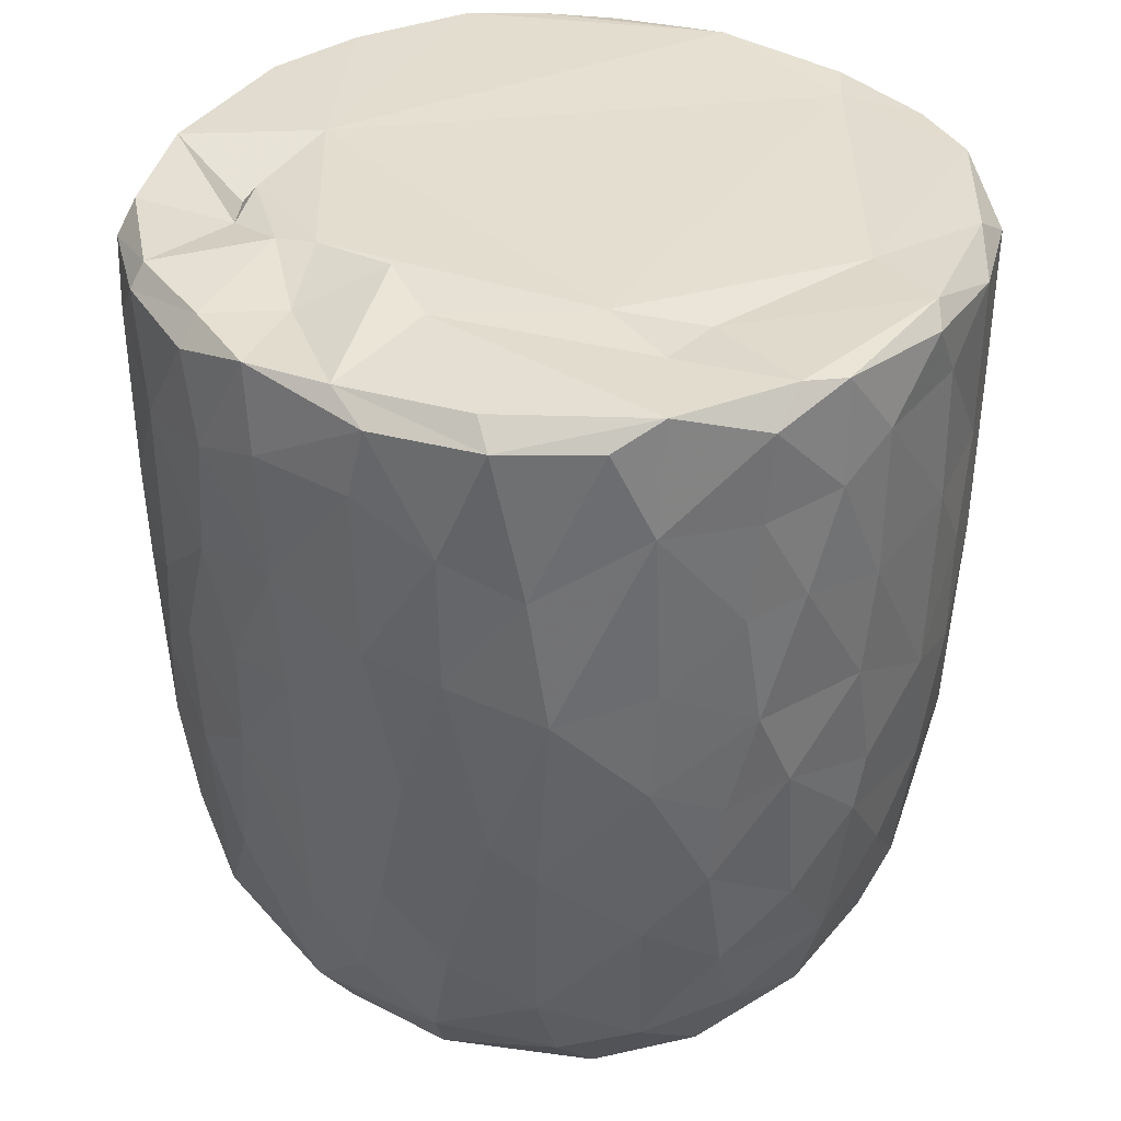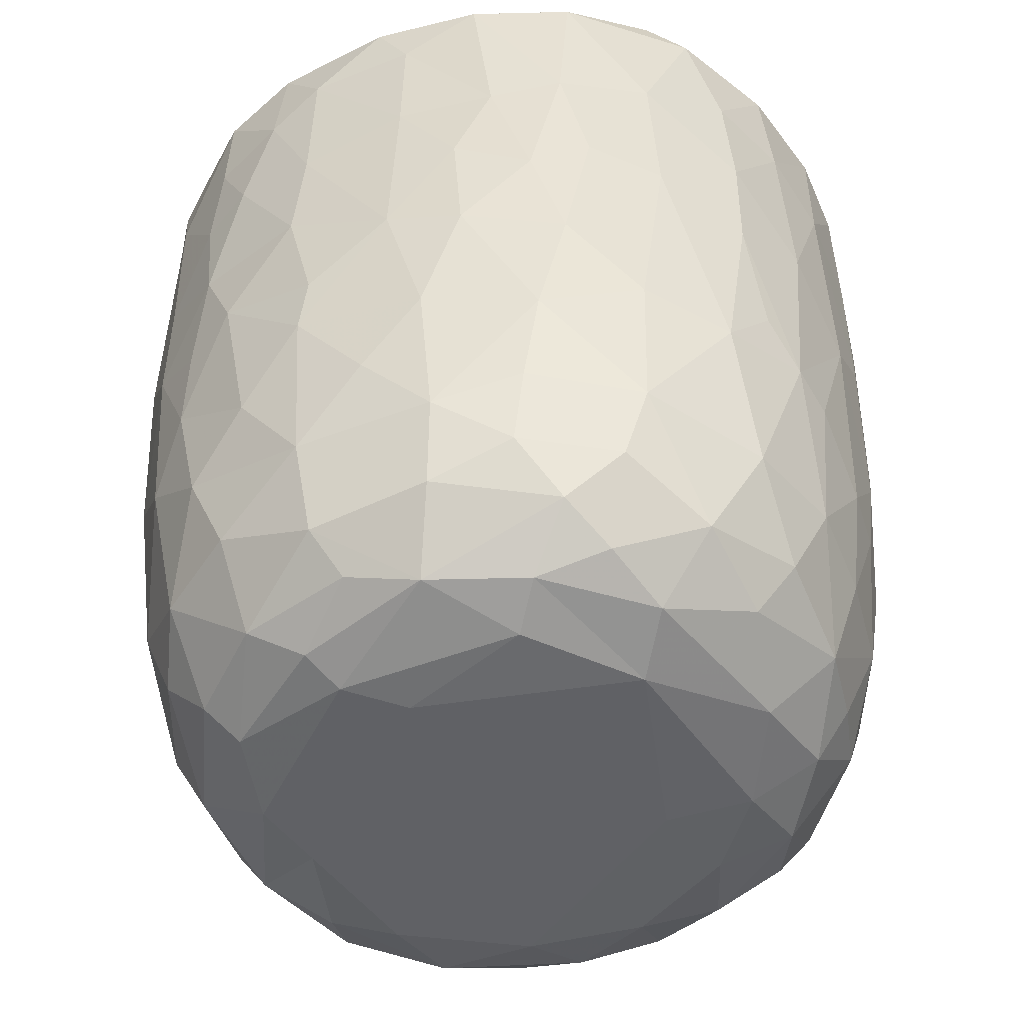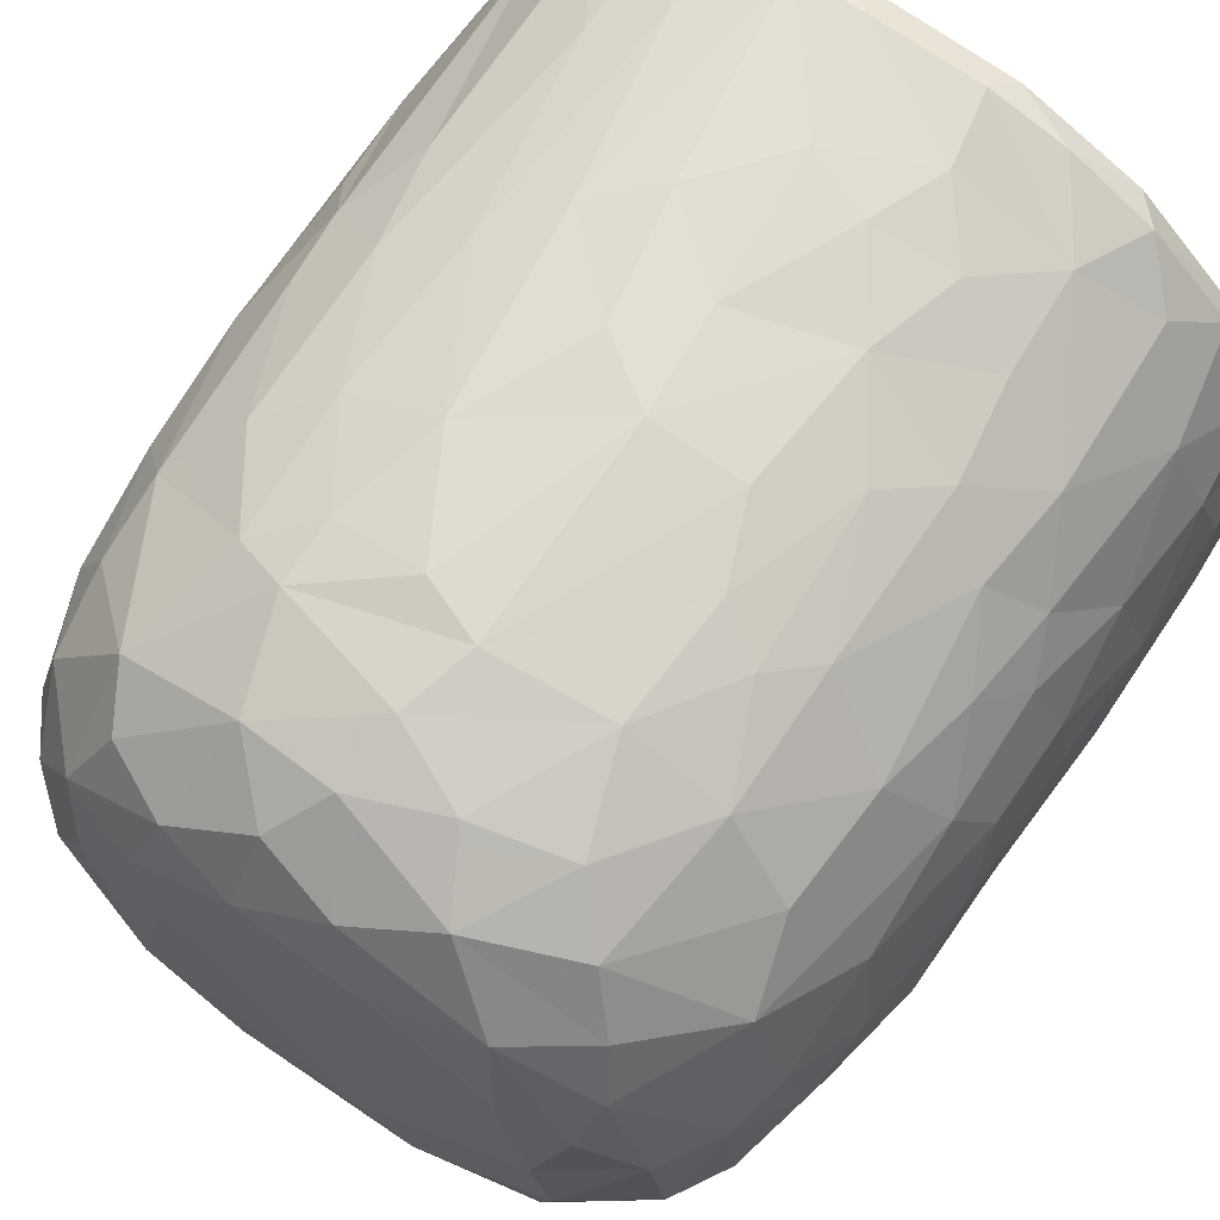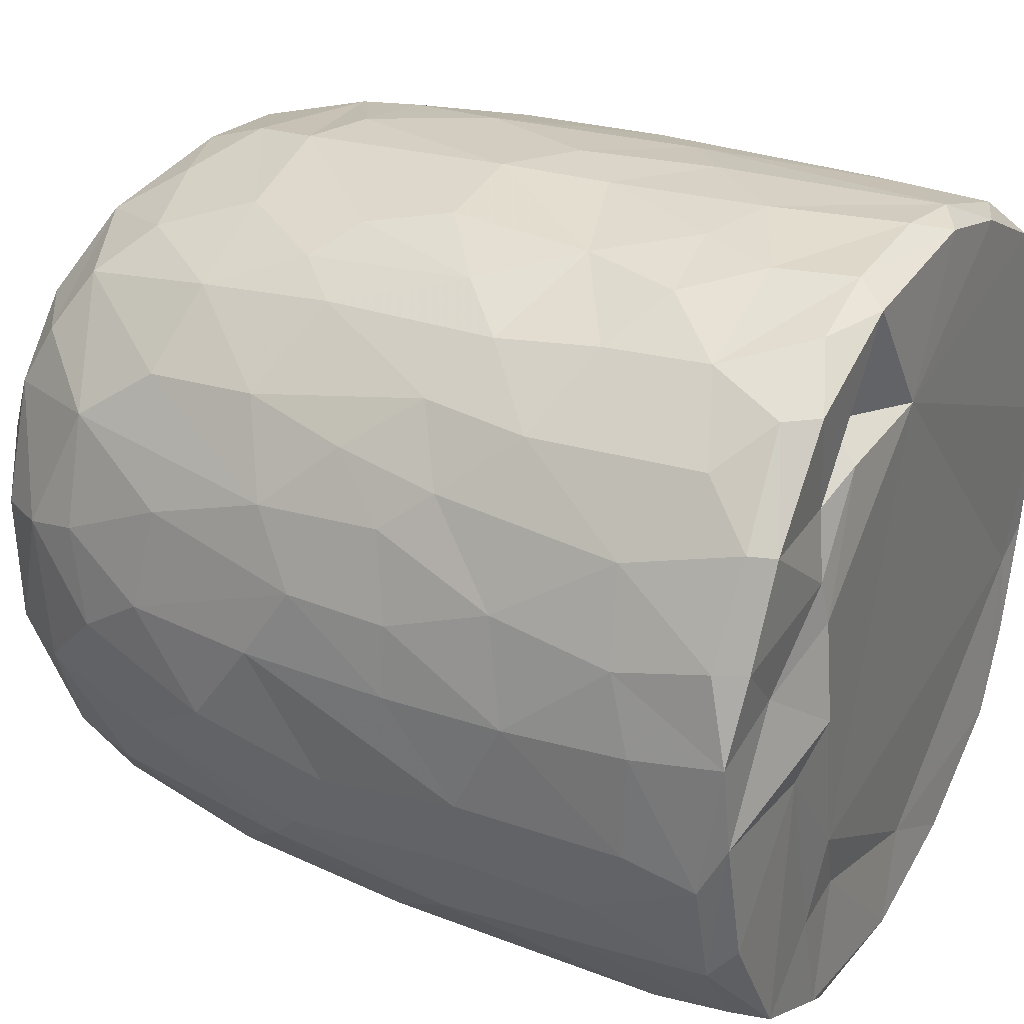
<metadata>
{"format":"obj","ext":"obj","renderer":"f3d","projection":"perspective","resolution":1024,"background":"white","views":[{"elev":35.9,"azim":124.0,"up":"+Y"},{"elev":-49.0,"azim":-157.2,"up":"+Y"},{"elev":66.9,"azim":33.6,"up":"+Z"},{"elev":30.1,"azim":118.7,"up":"+Z"}]}
</metadata>
<code>
v 0.1359 -0.05969 -0.8985
v 0.1605 -0.1934 -0.8876
v -0.06467 0.07877 -0.9111
v 0.2025 0.218 -0.8987
v 0.1725 0.4605 -0.9076
v -0.08516 0.5112 -0.9155
v -0.2265 0.3128 -0.894
v 0.1654 0.8132 -0.9072
v -0.08753 0.8186 -0.9097
v -0.3111 0.5312 -0.8702
v 0.3001 0.738 -0.8803
v -0.009161 0.951 -0.9136
v -0.2683 0.9319 -0.89
v -0.004586 -0.4067 -0.8732
v 0.1633 -0.5706 -0.8344
v -0.162 -0.5757 -0.8384
v -0.1501 -0.2469 -0.884
v -0.4075 -0.2981 -0.8105
v -0.244 0.02902 -0.8847
v 0.3846 0.02717 -0.8441
v -0.4026 0.2295 -0.8401
v 0.3806 0.5149 -0.8565
v 0.2833 0.9777 -0.8669
v -0.05581 0.9942 -0.8781
v -0.3611 -0.5129 -0.7885
v 0.3192 -0.3529 -0.8309
v -0.4726 -0.02039 -0.7989
v 0.4723 0.2304 -0.8124
v 0.5073 0.4961 -0.7913
v -0.4736 0.5762 -0.8143
v 0.4818 0.7235 -0.8044
v -0.4969 0.9227 -0.8067
v 0.4677 0.9292 -0.8136
v -0.3835 0.9922 -0.8085
v 0.3697 0.9939 -0.807
v -0.1326 -0.7628 -0.7785
v 0.1498 -0.7838 -0.7682
v -0.3258 -0.686 -0.7601
v 0.477 -0.4713 -0.7475
v 0.5374 -0.1941 -0.7461
v -0.6161 -0.2106 -0.6863
v 0.5198 -0.001153 -0.7684
v -0.5307 0.3021 -0.7779
v 0.6663 0.7417 -0.6731
v 0.3905 -0.6774 -0.7344
v -0.5963 -0.5388 -0.6522
v 0.6536 0.3523 -0.6804
v -0.6587 0.5967 -0.6903
v 0.6264 0.996 -0.667
v -0.1475 0.9777 -0.6791
v -0.2971 -0.9389 -0.5833
v -0.4025 -0.8159 -0.6672
v -0.07126 -0.9309 -0.663
v 0.09662 -0.8845 -0.6961
v 0.3619 -0.8851 -0.6275
v -0.5338 -0.695 -0.6374
v 0.581 -0.6966 -0.6076
v 0.6443 -0.3255 -0.646
v 0.6629 0.09139 -0.668
v -0.6717 0.2451 -0.6691
v -0.7429 0.9192 -0.5895
v -0.6548 0.9968 -0.6351
v 0.4358 0.989 -0.5436
v 0.7221 0.9411 -0.598
v 0.2401 -0.9543 -0.5772
v -0.4633 -0.8881 -0.5531
v -0.7609 -0.236 -0.5133
v 0.7947 0.2875 -0.5101
v -0.7676 0.9786 -0.2578
v 0.2672 0.9762 -0.548
v 0.1971 -0.9913 -0.4874
v 0.5494 -0.895 -0.462
v 0.7894 -0.148 -0.4747
v -0.8069 0.1823 -0.4759
v -0.7955 0.7182 -0.4952
v 0.3626 1.001 -0.3614
v -0.2232 -0.9868 -0.4839
v -0.6553 -0.7905 -0.4475
v 0.7448 -0.5782 -0.4384
v -0.811 0.4429 -0.482
v 0.8131 0.5937 -0.4697
v -0.7652 0.9907 -0.464
v 0.4882 -0.9588 -0.3955
v -0.5164 -0.9435 -0.3992
v 0.6674 -0.7673 -0.4404
v -0.8248 -0.08481 -0.402
v 0.847 0.9392 -0.4088
v -0.7715 -0.558 -0.3952
v 0.07634 -1.001 -0.3855
v -0.4231 -0.9962 -0.2635
v -0.8617 -0.1784 -0.2993
v 0.8345 -0.0676 -0.3853
v 0.879 0.3582 -0.3073
v -0.8597 0.9295 -0.346
v 0.8088 0.9921 -0.3576
v 0.713 -0.8681 -0.1554
v 0.8335 -0.4705 -0.2622
v 0.5331 -0.9835 -0.1852
v -0.6823 -0.8681 -0.2417
v -0.7708 -0.7369 -0.217
v -0.8871 0.2908 -0.2694
v 0.8832 0.6735 -0.3052
v -0.8741 0.7025 -0.3056
v 0.5798 1 -0.07124
v 0.7835 -0.7364 -0.1839
v -0.8433 -0.5398 -0.1573
v 0.889 -0.2711 -0.1316
v 0.8895 0.04514 -0.2019
v 0.9074 0.9351 -0.1598
v 0.07331 1.008 0.5748
v -0.912 0.9357 -0.1045
v -0.8622 0.9837 -0.2021
v 0.4916 -0.9909 -0.01323
v -0.6272 -0.9502 -0.01766
v 0.9149 0.3857 -0.1335
v -0.9171 0.6335 -0.1266
v 0.8729 0.9862 -0.05881
v -0.8807 -0.2056 -0.1838
v -0.9155 0.1571 -0.05269
v 0.9163 0.7743 -0.1227
v -0.3108 -1.002 0.1697
v -0.7768 -0.7909 0.03339
v 0.8416 -0.5873 -0.02758
v -0.8874 -0.307 0.01382
v -0.8699 0.9964 0.1213
v 0.4255 -0.9897 0.3127
v 0.8998 -0.1285 0.07353
v 0.9168 0.4959 0.09246
v 0.5195 1.044 0.05731
v -0.5073 -0.9857 0.2011
v 0.7787 -0.7659 0.1546
v 0.8688 -0.4326 0.08012
v 0.9077 0.2139 0.07549
v -0.9132 0.2745 0.1186
v -0.9209 0.8661 0.05252
v 0.4925 1.015 0.2722
v 0.6918 -0.8948 0.127
v -0.6638 -0.8969 0.2237
v -0.8442 -0.567 0.05254
v 0.8122 -0.636 0.1904
v -0.9128 0.63 0.1246
v -0.9027 0.9658 0.1327
v 0.9144 0.7784 0.1164
v 0.5681 -0.9584 0.2469
v -0.8737 -0.3105 0.1636
v -0.8897 -0.09705 0.1907
v 0.8945 0.9773 0.1439
v 0.6851 0.9772 0.1861
v -0.7471 -0.7809 0.2203
v -0.8121 -0.5634 0.2867
v 0.8816 -0.02494 0.2394
v 0.8303 -0.3945 0.3069
v -0.8663 0.1024 0.3314
v 0.8846 0.2094 0.2345
v 0.8832 0.7228 0.2857
v 0.8651 0.443 0.3208
v -0.8775 0.5916 0.3317
v -0.8699 0.8925 0.3306
v 0.8162 0.9886 0.321
v -0.8265 -0.3048 0.3622
v 0.8639 0.9272 0.332
v 0.5082 1.002 0.3674
v -0.3688 -0.9926 0.3716
v 0.6002 -0.8978 0.3918
v -0.7013 -0.7621 0.395
v -0.5377 -0.9358 0.4042
v 0.1477 -0.9922 0.4736
v 0.738 -0.6407 0.4366
v 0.8281 -0.1231 0.399
v -0.8324 -0.02048 0.414
v 0.8253 0.1618 0.419
v -0.8201 0.9824 0.3873
v -0.1211 -0.988 0.5141
v -0.8198 0.3248 0.4474
v 0.8065 0.696 0.4847
v 0.3948 -0.949 0.5179
v -0.7065 -0.5861 0.4988
v 0.6949 -0.4718 0.5567
v -0.7767 0.9263 0.5287
v -0.7202 0.9937 0.5489
v 0.3443 0.9938 0.5532
v 0.7254 0.9963 0.5373
v -0.2943 -0.9501 0.5695
v 0.5648 -0.8353 0.5225
v 0.7145 -0.2047 0.5849
v 0.7577 0.03516 0.5426
v -0.7325 0.1997 0.5974
v 0.7794 0.2717 0.5088
v 0.7621 0.9441 0.5481
v -0.6176 0.9993 0.6791
v -0.4529 -0.8708 0.5824
v -0.517 -0.749 0.642
v -0.6949 -0.415 0.5804
v 0.4669 0.9738 0.5121
v 0.07936 -0.944 0.6329
v -0.7141 0.02943 0.6088
v 0.6716 0.1897 0.6534
v 0.6943 0.4294 0.6397
v 0.2652 -0.8605 0.6917
v 0.4939 -0.76 0.6491
v -0.1043 -0.8966 0.6853
v 0.5429 -0.4327 0.713
v -0.6393 0.929 0.7049
v -0.6298 0.365 0.7013
v 0.6809 0.8227 0.656
v 0.3118 0.9209 0.6226
v 0.5196 0.989 0.7414
v -0.231 -0.7666 0.763
v -0.5735 -0.282 0.7127
v 0.5513 0.282 0.7588
v 0.5812 0.924 0.7456
v 0.3945 -0.6518 0.7441
v -0.4272 -0.4966 0.7699
v -0.574 0.1181 0.7422
v 0.5463 -0.1168 0.7465
v -0.0166 -0.7846 0.7775
v -0.3027 -0.5413 0.8135
v -0.4371 -0.1783 0.8023
v 0.5201 0.5074 0.7793
v 0.5099 0.7464 0.7938
v -0.4964 0.6804 0.7982
v -0.5034 0.9427 0.7905
v -0.3555 1.001 0.8168
v 0.2469 0.9923 0.8554
v 0.1844 -0.711 0.7872
v 0.3254 -0.4339 0.8213
v 0.454 -0.222 0.7903
v 0.003903 -0.6293 0.8378
v -0.2987 -0.3938 0.8346
v 0.3448 -0.147 0.8413
v 0.4386 0.1644 0.8179
v -0.4109 0.1913 0.8326
v 0.3038 0.3678 0.8695
v 0.3632 0.5902 0.856
v -0.3705 0.7784 0.8542
v 0.3857 0.9279 0.842
v 0.05383 -0.4651 0.8687
v -0.09046 -0.4049 0.8706
v -0.2297 -0.149 0.8733
v 0.2754 0.03442 0.874
v -0.2863 0.3309 0.8762
v 0.2419 0.7469 0.8919
v -0.2176 0.9432 0.8939
v -0.1281 0.9978 0.8823
v 0.06358 0.03349 0.9052
v -0.08958 0.1433 0.9031
v 0.04445 0.2811 0.9064
v -0.1458 0.4478 0.9046
v 0.1732 0.5709 0.9006
v 0.2089 0.9251 0.8978
v -0.04963 0.9279 0.9137
v 0.01604 0.6357 0.9151
f 1 2 3
f 1 3 4
f 3 5 4
f 3 6 5
f 7 6 3
f 6 8 5
f 9 6 10
f 6 9 8
f 11 5 8
f 8 9 12
f 9 13 12
f 14 2 15
f 16 17 14
f 14 17 2
f 17 18 19
f 19 3 17
f 17 3 2
f 2 1 20
f 20 1 4
f 19 21 7
f 7 3 19
f 5 22 4
f 10 6 7
f 11 22 5
f 10 13 9
f 8 12 23
f 8 23 11
f 24 12 13
f 12 24 23
f 16 14 15
f 25 18 16
f 15 2 26
f 18 17 16
f 2 20 26
f 27 19 18
f 27 21 19
f 20 4 28
f 4 22 28
f 21 10 7
f 29 28 22
f 30 10 21
f 31 22 11
f 30 13 10
f 32 13 30
f 11 33 31
f 23 33 11
f 34 13 32
f 34 24 13
f 35 33 23
f 24 35 23
f 36 16 37
f 16 15 37
f 38 16 36
f 38 25 16
f 39 26 40
f 27 18 41
f 26 20 40
f 20 42 40
f 20 28 42
f 27 43 21
f 30 21 43
f 31 29 22
f 29 31 44
f 37 15 45
f 25 38 46
f 39 45 15
f 26 39 15
f 29 47 28
f 30 43 48
f 47 29 44
f 48 32 30
f 31 33 44
f 44 33 49
f 49 33 35
f 34 50 24
f 51 52 53
f 52 36 53
f 53 36 37
f 53 37 54
f 52 38 36
f 37 45 55
f 46 38 56
f 57 45 39
f 18 25 46
f 58 39 40
f 42 28 59
f 60 43 27
f 59 28 47
f 61 32 48
f 32 62 34
f 63 49 35
f 37 55 54
f 57 55 45
f 52 56 38
f 39 58 57
f 18 46 41
f 59 40 42
f 41 60 27
f 48 43 60
f 64 44 49
f 62 32 61
f 62 50 34
f 54 65 53
f 55 65 54
f 66 56 52
f 40 59 58
f 41 67 60
f 59 47 68
f 68 47 44
f 62 69 50
f 50 70 24
f 70 35 24
f 35 70 63
f 65 71 53
f 66 52 51
f 57 72 55
f 41 46 67
f 73 58 59
f 60 67 74
f 75 61 48
f 76 70 50
f 77 51 53
f 78 56 66
f 46 56 78
f 58 79 57
f 58 73 79
f 73 59 68
f 48 80 75
f 44 81 68
f 44 64 81
f 62 61 82
f 82 69 62
f 50 69 76
f 77 53 71
f 55 83 65
f 72 83 55
f 66 84 78
f 85 72 57
f 86 74 67
f 80 48 60
f 80 60 74
f 64 87 81
f 49 87 64
f 84 66 51
f 78 88 46
f 88 67 46
f 89 77 71
f 51 90 84
f 90 51 77
f 83 71 65
f 79 85 57
f 91 86 67
f 73 68 92
f 68 81 93
f 94 61 75
f 61 94 82
f 70 76 63
f 87 49 95
f 96 72 85
f 73 97 79
f 68 93 92
f 98 89 71
f 78 84 99
f 78 100 88
f 91 67 88
f 92 97 73
f 91 74 86
f 80 74 101
f 102 93 81
f 80 103 75
f 87 102 81
f 76 104 63
f 83 98 71
f 96 83 72
f 96 85 105
f 85 79 105
f 79 97 105
f 106 91 88
f 92 107 97
f 91 101 74
f 93 108 92
f 80 101 103
f 103 94 75
f 87 109 102
f 110 76 69
f 63 104 49
f 98 83 96
f 99 100 78
f 106 88 100
f 92 108 107
f 111 94 103
f 82 94 112
f 89 90 77
f 113 89 98
f 99 84 114
f 102 115 93
f 103 101 116
f 95 117 87
f 117 109 87
f 112 69 82
f 91 106 118
f 119 91 118
f 119 101 91
f 115 108 93
f 109 120 102
f 111 112 94
f 49 104 95
f 104 117 95
f 114 84 90
f 116 101 119
f 115 102 120
f 103 116 111
f 89 121 90
f 99 122 100
f 97 123 105
f 97 107 123
f 118 106 124
f 111 125 112
f 126 121 89
f 113 126 89
f 122 99 114
f 122 106 100
f 108 127 107
f 124 119 118
f 120 128 115
f 125 69 112
f 129 117 104
f 90 130 114
f 131 96 105
f 107 132 123
f 115 127 108
f 115 133 127
f 134 116 119
f 135 111 116
f 110 136 76
f 136 104 76
f 121 130 90
f 113 98 137
f 96 137 98
f 122 114 138
f 105 123 131
f 106 122 139
f 139 124 106
f 132 140 123
f 141 116 134
f 141 135 116
f 142 111 135
f 109 143 120
f 111 142 125
f 136 129 104
f 144 113 137
f 96 131 137
f 140 131 123
f 145 124 139
f 107 127 132
f 128 133 115
f 138 114 130
f 146 124 145
f 124 146 119
f 134 119 146
f 120 143 128
f 109 147 143
f 109 117 147
f 148 117 129
f 138 149 122
f 122 150 139
f 127 151 132
f 133 151 127
f 148 147 117
f 126 113 144
f 150 122 149
f 145 139 150
f 132 152 140
f 152 132 151
f 153 134 146
f 133 154 151
f 147 155 143
f 136 148 129
f 154 128 156
f 133 128 154
f 157 141 134
f 156 128 155
f 155 128 143
f 157 135 141
f 158 142 135
f 148 159 147
f 160 145 150
f 157 134 153
f 158 135 157
f 147 161 155
f 136 162 148
f 163 130 121
f 164 144 137
f 138 165 149
f 164 137 131
f 165 150 149
f 160 146 145
f 159 161 147
f 125 110 69
f 162 159 148
f 163 166 130
f 167 121 126
f 138 130 166
f 168 164 131
f 168 131 140
f 151 169 152
f 170 146 160
f 153 146 170
f 154 156 171
f 172 142 158
f 142 172 125
f 173 163 121
f 152 168 140
f 154 171 151
f 174 157 153
f 175 156 155
f 175 155 161
f 176 167 126
f 176 126 144
f 164 176 144
f 165 138 166
f 177 150 165
f 169 168 152
f 169 178 168
f 151 171 169
f 179 158 157
f 172 180 125
f 181 136 110
f 162 182 159
f 167 173 121
f 183 166 163
f 164 168 184
f 177 160 150
f 178 169 185
f 186 169 171
f 153 170 187
f 153 187 174
f 156 188 171
f 175 188 156
f 161 189 175
f 189 159 182
f 189 161 159
f 180 190 125
f 181 162 136
f 163 173 183
f 166 183 191
f 184 176 164
f 166 192 165
f 191 192 166
f 193 160 177
f 185 169 186
f 171 188 186
f 179 172 158
f 172 179 180
f 190 110 125
f 194 182 162
f 181 194 162
f 195 167 176
f 177 165 192
f 193 170 160
f 170 196 187
f 197 186 188
f 198 188 175
f 179 157 187
f 187 157 174
f 195 173 167
f 199 195 176
f 168 200 184
f 193 177 192
f 200 168 178
f 196 170 193
f 173 201 183
f 184 199 176
f 178 185 202
f 186 197 185
f 188 198 197
f 203 179 204
f 189 205 175
f 203 180 179
f 110 206 181
f 181 206 194
f 194 207 182
f 201 173 195
f 183 208 191
f 208 183 201
f 184 200 199
f 202 200 178
f 196 193 209
f 197 198 210
f 179 187 204
f 198 175 205
f 203 190 180
f 189 182 211
f 208 192 191
f 199 200 212
f 200 202 212
f 192 213 193
f 193 213 209
f 214 196 209
f 185 197 215
f 187 196 214
f 189 211 205
f 182 207 211
f 195 216 201
f 195 199 216
f 217 213 192
f 209 213 218
f 185 215 202
f 209 218 214
f 197 210 215
f 214 204 187
f 219 198 220
f 205 220 198
f 203 204 221
f 211 220 205
f 190 203 222
f 190 223 110
f 224 194 206
f 201 216 208
f 225 216 199
f 217 192 208
f 212 225 199
f 225 212 226
f 202 226 212
f 226 202 227
f 215 227 202
f 214 221 204
f 198 219 210
f 222 203 221
f 223 190 222
f 224 207 194
f 228 208 216
f 225 228 216
f 217 208 228
f 213 217 229
f 213 229 218
f 230 227 231
f 215 231 227
f 232 214 218
f 210 231 215
f 221 214 232
f 210 219 233
f 220 234 219
f 221 235 222
f 236 220 211
f 207 224 236
f 207 236 211
f 110 224 206
f 225 226 228
f 237 228 226
f 237 217 228
f 238 229 217
f 238 217 237
f 230 237 226
f 229 238 239
f 227 230 226
f 229 239 218
f 240 230 231
f 232 218 239
f 210 233 231
f 235 232 241
f 235 221 232
f 219 234 233
f 220 242 234
f 235 243 222
f 243 223 222
f 243 244 223
f 223 244 110
f 244 224 110
f 245 238 237
f 239 238 245
f 240 245 237
f 240 237 230
f 246 239 245
f 241 232 239
f 241 239 246
f 233 247 245
f 233 245 240
f 231 233 240
f 248 241 246
f 248 243 241
f 234 249 233
f 243 235 241
f 242 249 234
f 250 242 220
f 220 236 250
f 224 250 236
f 244 243 251
f 244 251 250
f 224 244 250
f 247 246 245
f 248 246 247
f 252 248 247
f 252 247 249
f 233 249 247
f 243 248 252
f 251 243 252
f 252 249 242
f 251 252 242
f 250 251 242

</code>
